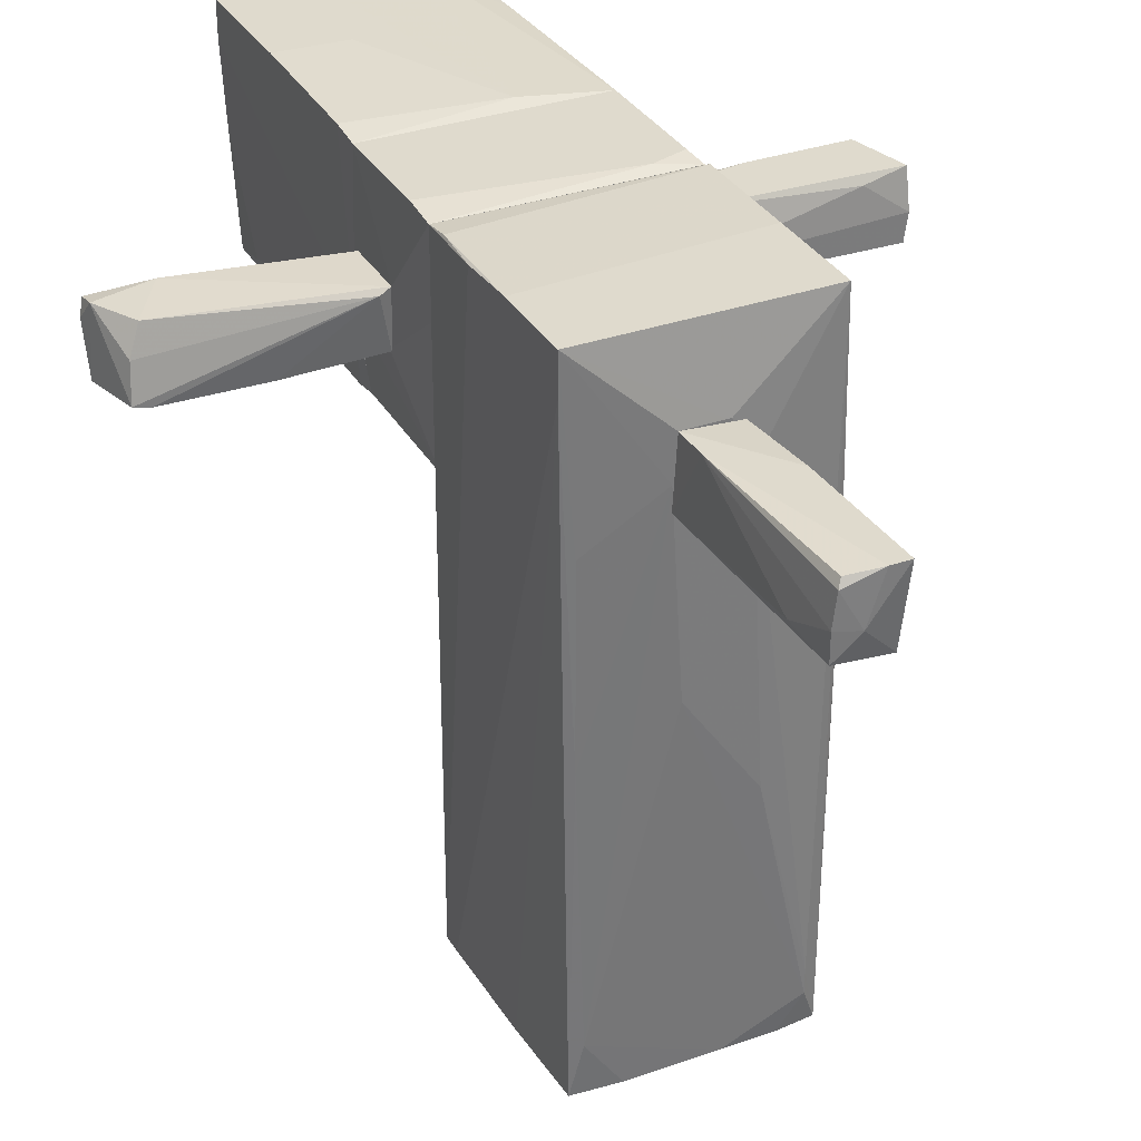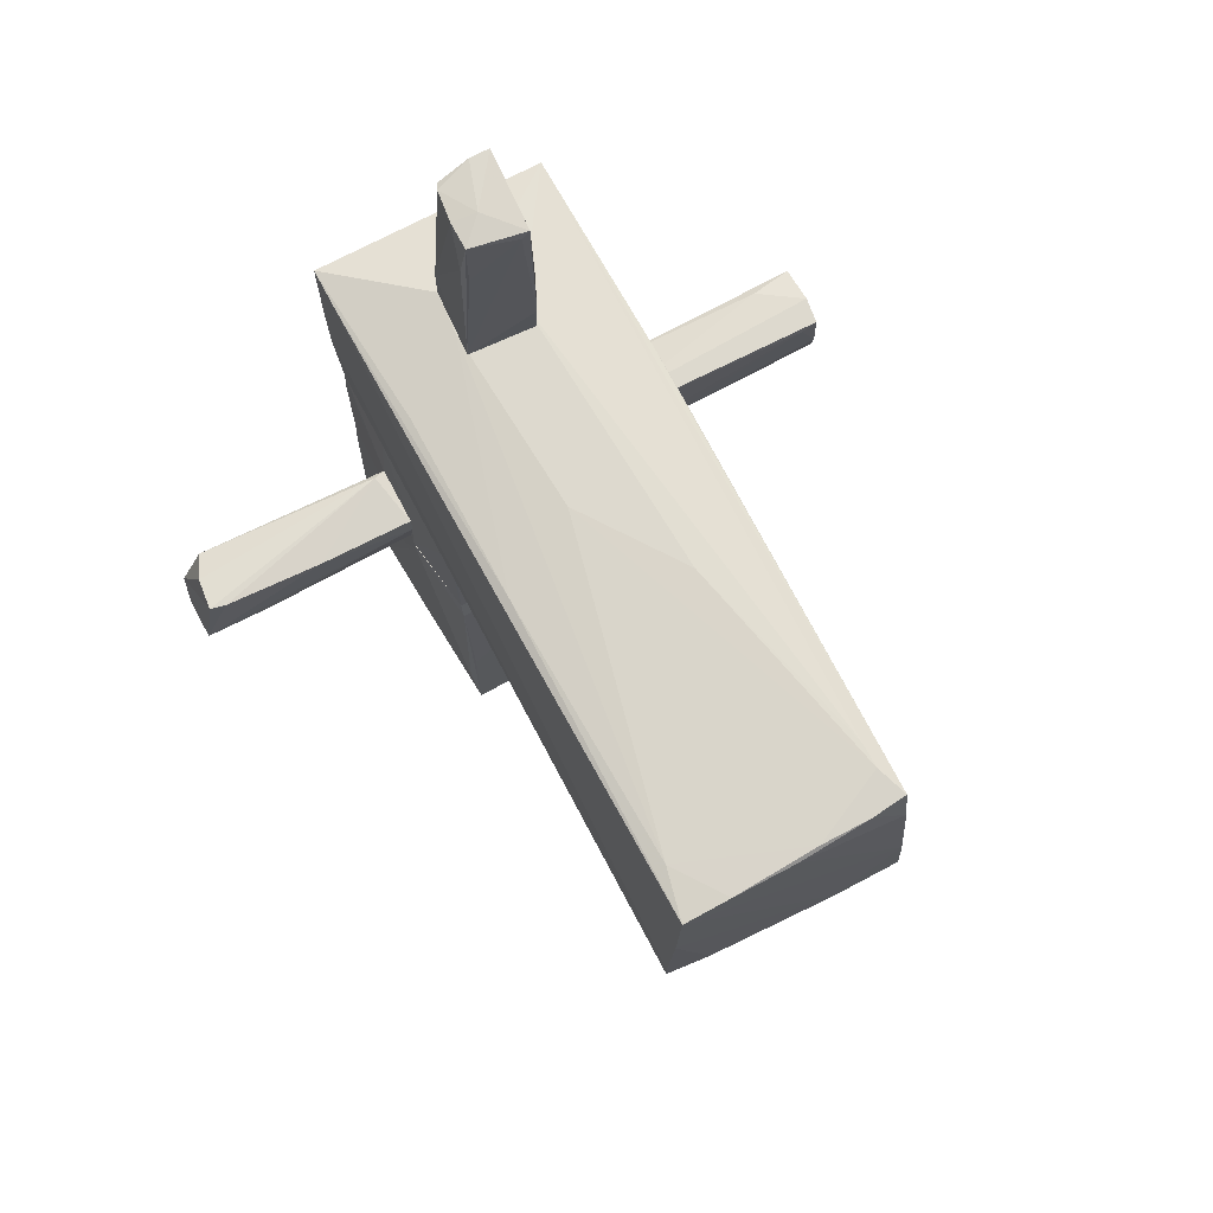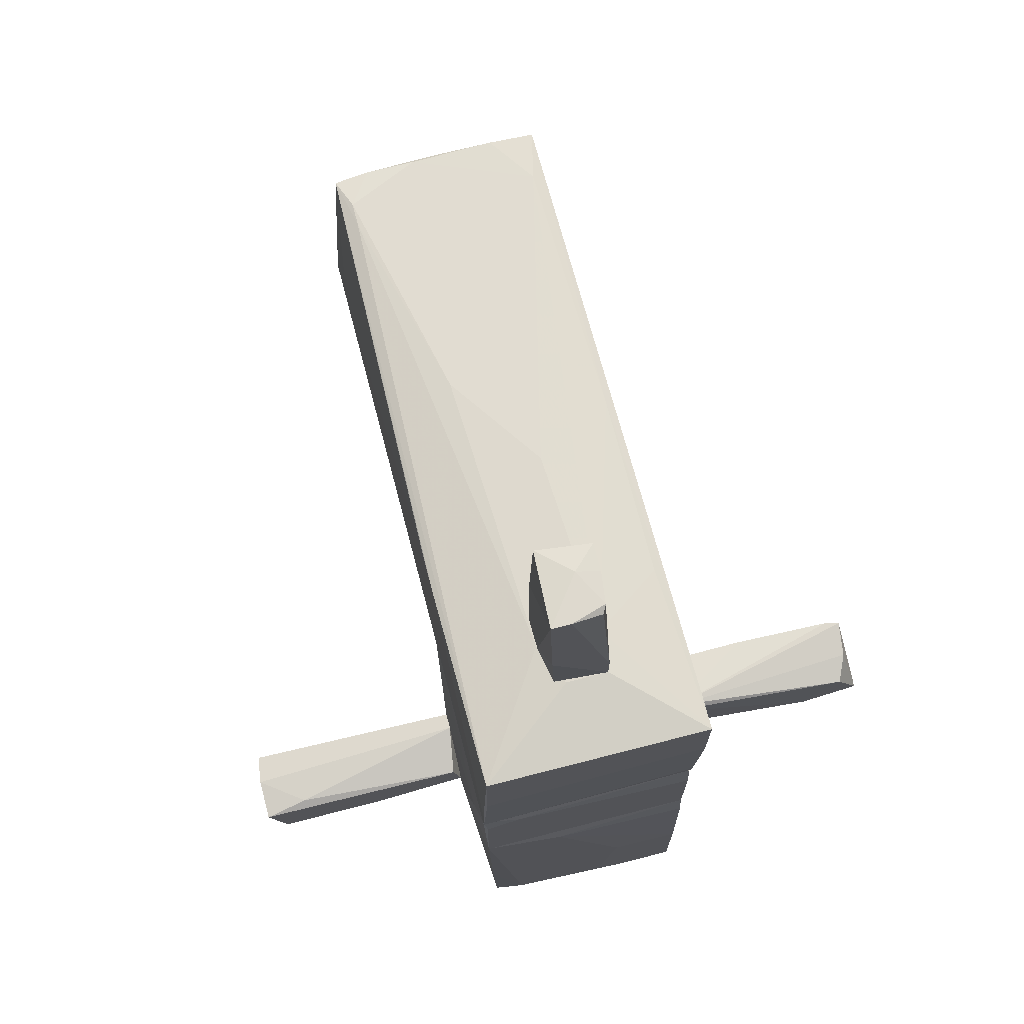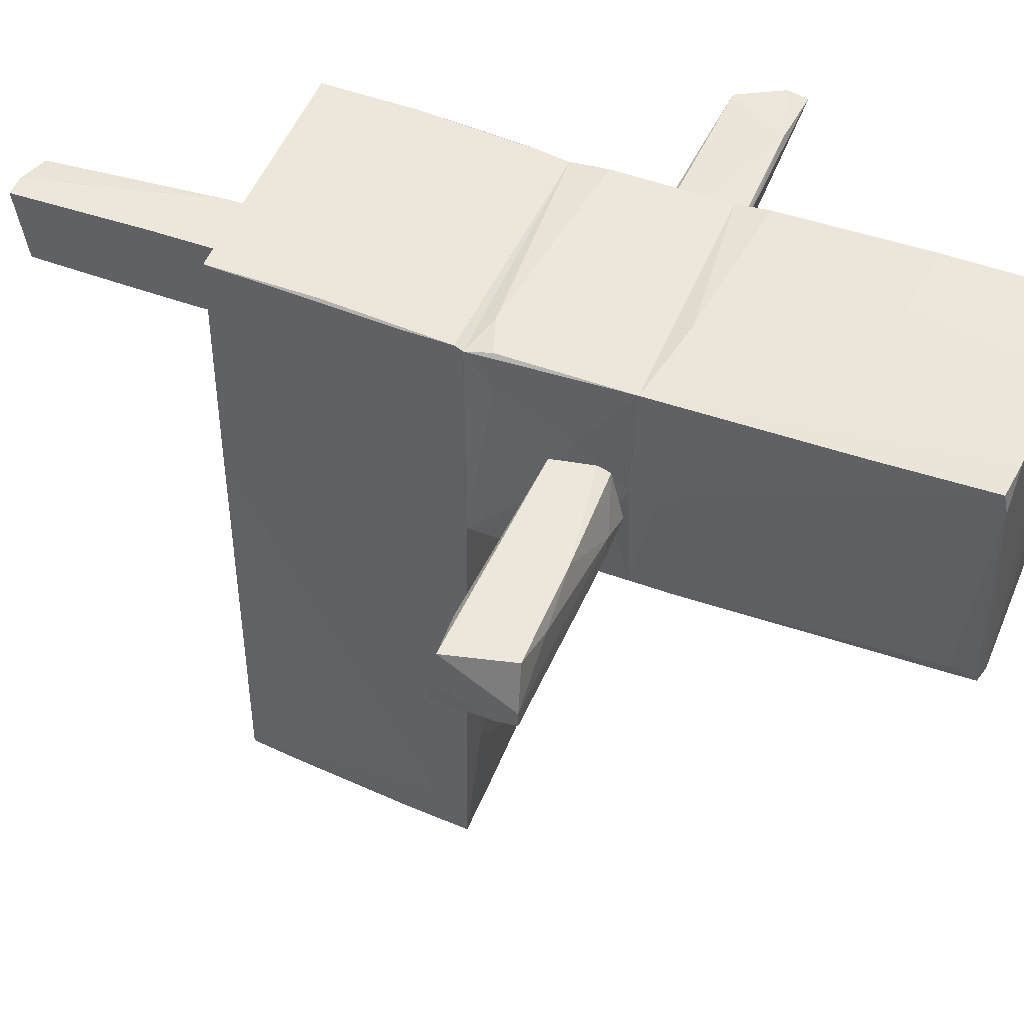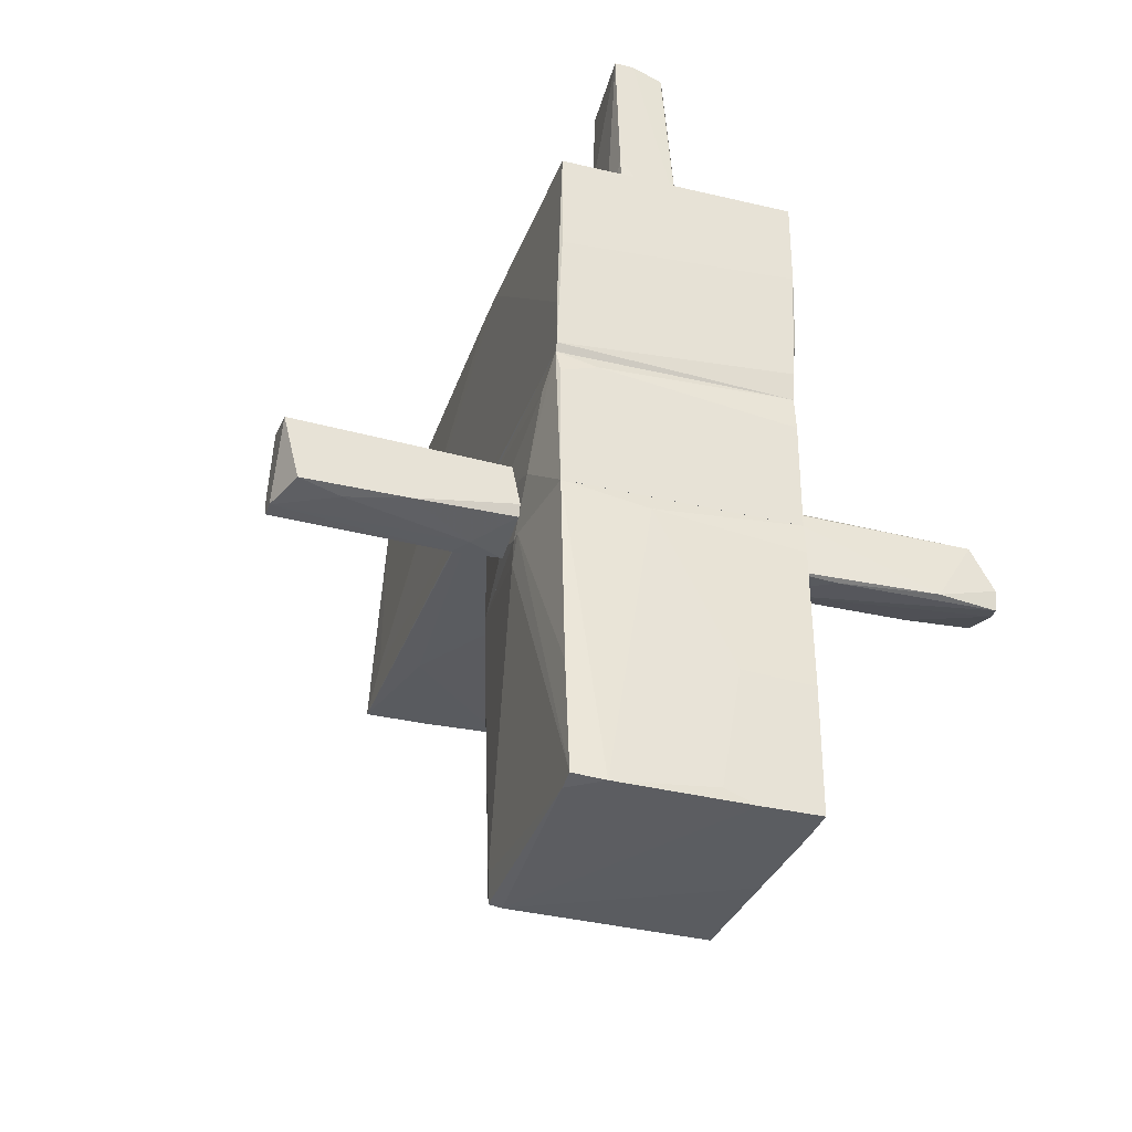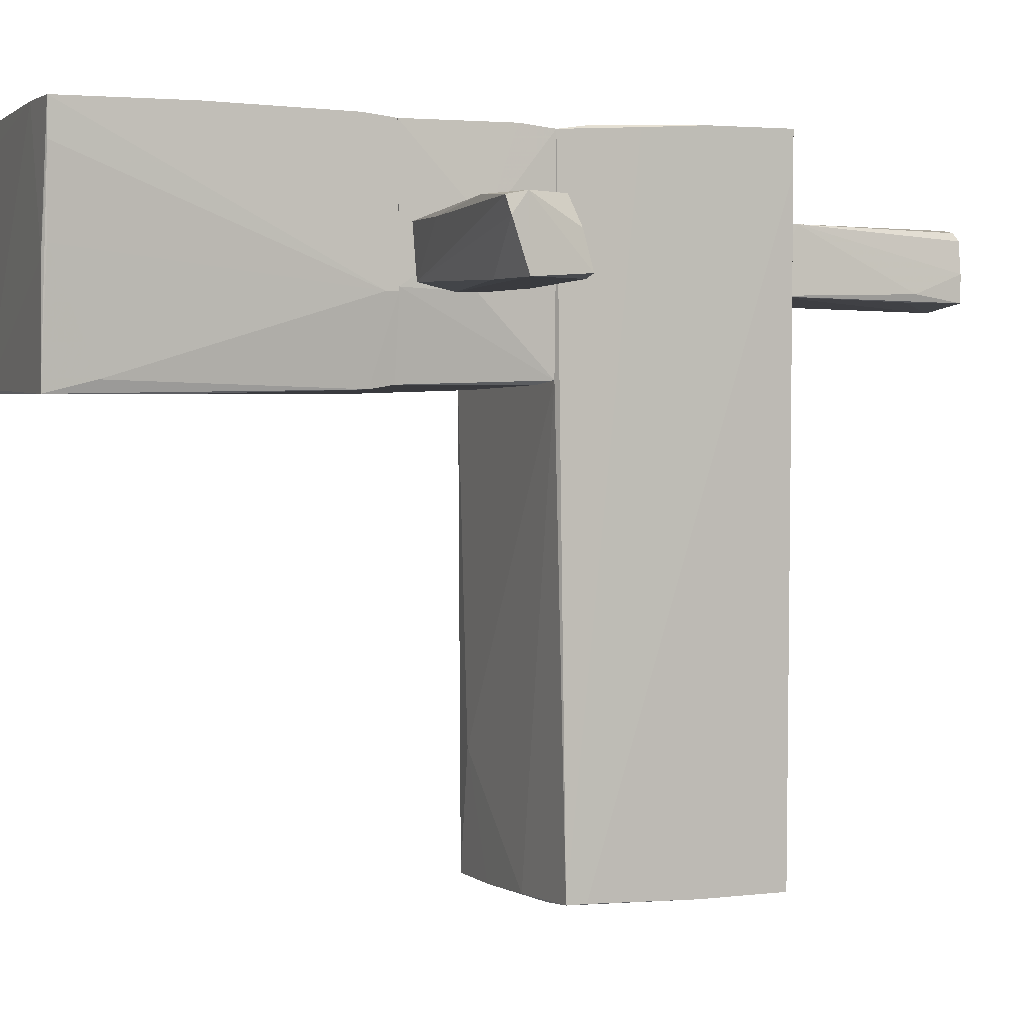
<metadata>
{"format":"obj","ext":"obj","renderer":"f3d","projection":"perspective","resolution":1024,"background":"white","views":[{"elev":32.8,"azim":-26.0,"up":"+Y"},{"elev":71.7,"azim":-28.0,"up":"+Z"},{"elev":71.6,"azim":165.6,"up":"+Z"},{"elev":50.5,"azim":111.8,"up":"+Y"},{"elev":-34.2,"azim":162.1,"up":"+Z"},{"elev":2.3,"azim":-112.5,"up":"+Y"}]}
</metadata>
<code>
o convex_0
v -0.9946 1.155 -3.855
v 1.112 1.331 -1.186
v 1.112 1.225 -1.186
v -1.065 0.8393 -1.186
v 0.9369 0.06642 -3.855
v 0.6559 2.173 -3.82
v -1.03 2.138 -1.186
v -0.9594 0.1019 -1.397
v 1.007 0.06642 -1.186
v -0.9242 0.06663 -3.89
v -1.03 2.208 -3.855
v 1.007 2.138 -1.186
v 0.9369 2.138 -3.784
v -0.9594 0.1369 -1.186
v -0.3976 2.208 -2.696
v 0.8314 0.1019 -3.89
v 0.9718 0.1719 -3.644
v -1.03 2.173 -1.468
v 1.112 1.19 -1.397
v 0.2695 2.173 -1.327
v -0.9242 0.06663 -2.766
v -0.9594 0.1721 -3.468
v -0.9594 1.05 -3.89
v -0.5029 2.208 -3.855
v -1.03 1.892 -3.855
v -1.03 2.208 -2.731
v 0.9369 1.963 -3.82
v 0.9718 2.138 -2.837
v 1.007 0.06642 -1.538
v -1.065 0.8393 -1.292
v -0.222 2.208 -3.75
f 24 15 31
f 3 2 4
f 4 2 7
f 7 2 12
f 3 4 14
f 4 8 14
f 8 9 14
f 9 3 14
f 5 10 16
f 4 7 18
f 2 3 19
f 3 9 19
f 13 2 19
f 12 6 20
f 7 12 20
f 18 7 20
f 5 9 21
f 9 8 21
f 10 5 21
f 8 10 21
f 1 10 22
f 10 8 22
f 16 10 23
f 16 23 24
f 11 15 24
f 23 11 24
f 10 1 25
f 23 10 25
f 11 23 25
f 11 4 26
f 15 11 26
f 4 18 26
f 20 15 26
f 18 20 26
f 6 13 27
f 5 16 27
f 17 5 27
f 13 19 27
f 19 17 27
f 16 24 27
f 24 6 27
f 12 2 28
f 6 12 28
f 2 13 28
f 13 6 28
f 9 5 29
f 5 17 29
f 19 9 29
f 17 19 29
f 8 4 30
f 4 11 30
f 1 22 30
f 22 8 30
f 25 1 30
f 11 25 30
f 20 6 31
f 15 20 31
f 6 24 31
o convex_1
v 0.8314 -2.883 0.1133
v 0.09389 1.471 2.291
v 0.05887 1.471 2.291
v 0.6559 -3.902 2.22
v -1.065 -3.901 0.1838
v 1.042 2.103 0.1133
v -1.065 2.173 2.15
v -1.03 2.103 0.1133
v -0.9947 -3.937 2.15
v 1.007 2.174 2.15
v 1.077 -3.972 0.1487
v 0.9719 -3.866 2.22
v 1.042 0.3116 2.15
v -0.2219 -0.6371 2.291
v -1.065 2.173 1.377
v 0.8666 -3.585 2.255
v -0.9947 0.1715 0.1133
v 1.042 2.137 0.1838
v -0.2569 -3.937 0.1484
v -0.3272 1.084 2.291
v -0.8892 -3.48 2.185
v -1.03 -3.937 1.342
v 0.9719 -3.937 1.834
v -1.065 2.138 0.8158
v 0.2696 1.084 2.291
v 1.077 -3.516 0.4296
v 1.007 2.174 1.237
v -0.9594 -1.057 2.185
v -1.03 2.138 0.3592
v 0.4099 -1.548 2.291
v 1.042 2.137 0.605
v 1.042 -0.07518 2.15
v 0.4802 -3.972 0.1484
v 1.042 -3.972 0.7456
v -1.065 1.822 2.15
v -0.5732 -3.937 2.185
v -1.065 -3.901 0.3592
v -0.6784 -3.937 0.1836
v -0.2922 1.47 2.291
v -0.9594 0.6275 2.185
v 1.042 0.1005 0.1133
v 0.8666 -3.375 2.255
v 0.1994 -3.902 2.22
v -0.01117 -3.937 2.185
f 35 74 75
f 37 32 39
f 34 33 41
f 38 34 41
f 41 43 44
f 33 34 45
f 36 38 46
f 38 41 46
f 35 43 47
f 39 32 48
f 36 39 48
f 37 39 49
f 48 32 50
f 36 48 50
f 45 34 51
f 45 51 52
f 43 35 54
f 39 36 55
f 36 46 55
f 41 33 56
f 33 45 56
f 42 37 57
f 43 42 57
f 37 49 57
f 46 41 58
f 41 49 58
f 49 46 58
f 52 51 59
f 40 52 59
f 49 39 60
f 46 49 60
f 39 55 60
f 55 46 60
f 45 47 61
f 56 45 61
f 41 44 62
f 49 41 62
f 44 57 62
f 57 49 62
f 44 43 63
f 43 57 63
f 57 44 63
f 32 42 64
f 50 32 64
f 40 53 64
f 42 43 65
f 43 54 65
f 64 42 65
f 40 64 65
f 38 36 66
f 53 40 66
f 59 38 66
f 40 59 66
f 52 40 67
f 40 65 67
f 36 53 68
f 66 36 68
f 53 66 68
f 36 50 69
f 53 36 69
f 50 64 69
f 64 53 69
f 34 38 70
f 51 34 70
f 38 51 70
f 51 38 71
f 38 59 71
f 59 51 71
f 32 37 72
f 42 32 72
f 37 42 72
f 43 41 73
f 47 43 73
f 41 56 73
f 61 47 73
f 56 61 73
f 35 47 74
f 47 45 74
f 45 52 74
f 52 67 74
f 74 67 75
f 54 35 75
f 65 54 75
f 67 65 75
o convex_2
v 0.2344 1.471 3.028
v 0.1642 0.7688 4.082
v -0.2571 0.8391 3.66
v 0.2696 0.8391 2.291
v -0.2922 1.471 2.291
v -0.1869 1.436 4.152
v 0.2696 1.471 4.222
v -0.3273 0.8742 2.291
v -0.2571 0.8391 4.187
v 0.1993 1.436 2.291
v 0.2344 0.7688 4.152
v -0.2571 1.085 4.187
v 0.2696 0.8039 2.642
v 0.2696 1.12 2.361
v -0.2922 1.471 2.607
v -0.2922 0.9093 3.73
v -0.222 1.366 4.187
v 0.2696 0.8039 3.309
v 0.09399 1.471 4.222
v -0.04642 1.05 4.222
f 82 94 95
f 76 80 82
f 77 78 83
f 80 79 83
f 78 77 84
f 83 78 84
f 80 76 85
f 79 80 85
f 84 77 86
f 79 82 88
f 77 83 88
f 83 79 88
f 86 77 88
f 82 79 89
f 76 82 89
f 85 76 89
f 79 85 89
f 82 80 90
f 80 83 90
f 87 90 91
f 83 84 91
f 84 87 91
f 90 83 91
f 81 90 92
f 90 87 92
f 82 86 93
f 88 82 93
f 86 88 93
f 82 90 94
f 90 81 94
f 81 92 94
f 94 92 95
f 86 82 95
f 84 86 95
f 87 84 95
f 92 87 95
o convex_3
v -1.17 1.331 -0.4486
v -3.066 1.436 -1.151
v -3.102 1.296 -1.116
v -1.065 0.9093 -1.046
v -2.996 0.9093 -0.4486
v -1.065 1.366 -1.081
v -2.856 1.471 -0.5892
v -1.065 0.839 -0.5189
v -3.102 0.8742 -0.9754
v -1.065 1.366 -0.4838
v -2.54 1.471 -1.116
v -1.943 0.839 -0.4838
v -3.066 1.471 -0.9754
v -1.065 0.839 -0.7296
v -2.504 0.8742 -1.01
v -2.961 1.225 -0.5189
v -2.856 0.8742 -0.4486
v -1.662 1.366 -1.116
f 106 101 113
f 98 97 99
f 99 101 103
f 102 96 105
f 96 103 105
f 103 101 105
f 102 105 106
f 105 101 106
f 103 96 107
f 97 98 108
f 98 104 108
f 104 100 108
f 106 97 108
f 102 106 108
f 99 103 109
f 103 107 109
f 107 104 109
f 98 99 110
f 104 98 110
f 99 109 110
f 109 104 110
f 100 96 111
f 96 102 111
f 108 100 111
f 102 108 111
f 96 100 112
f 100 104 112
f 107 96 112
f 104 107 112
f 99 97 113
f 101 99 113
f 97 106 113
o convex_4
v -1.065 0.8392 -0.554
v 1.007 2.138 -0.09758
v 1.007 2.138 -1.186
v 1.007 0.06642 -0.9753
v -1.03 2.138 -1.186
v -0.9946 0.1721 0.1131
v -1.03 2.103 0.1131
v 1.042 0.1368 0.1131
v -0.9594 0.137 -1.186
v 1.042 2.103 0.1131
v 1.112 1.225 -1.186
v 1.007 0.06642 -1.186
v -0.9594 0.137 -0.02738
v 1.112 0.8392 -0.4487
v -1.065 0.8743 -1.186
v 0.7962 0.1017 0.1131
v -1.03 2.138 -0.2029
v 1.112 1.576 -0.7646
v -1.065 1.366 -0.4838
v 1.112 0.8743 -1.045
v -1.03 1.366 0.1131
v 0.6909 2.138 0.00772
v 1.077 1.857 -0.1327
f 127 131 136
f 115 116 118
f 120 119 121
f 118 116 122
f 116 115 123
f 120 121 123
f 122 116 124
f 122 124 125
f 121 117 125
f 117 122 125
f 122 117 126
f 119 122 126
f 119 114 128
f 118 122 128
f 122 119 128
f 121 119 129
f 117 121 129
f 119 126 129
f 126 117 129
f 115 118 130
f 116 123 131
f 124 116 131
f 127 124 131
f 128 114 132
f 118 128 132
f 130 118 132
f 120 130 132
f 125 124 133
f 121 125 133
f 127 121 133
f 124 127 133
f 114 119 134
f 119 120 134
f 132 114 134
f 120 132 134
f 123 115 135
f 120 123 135
f 115 130 135
f 130 120 135
f 123 121 136
f 121 127 136
f 131 123 136
o convex_5
v 3.079 1.401 -0.5189
v 1.113 0.9093 -1.151
v 1.113 0.8742 -1.081
v 3.079 0.8742 -1.116
v 3.044 0.804 -0.4486
v 1.113 0.9796 -0.4486
v 1.113 1.366 -1.046
v 2.938 1.401 -1.081
v 1.183 1.401 -0.5892
v 1.113 0.8391 -0.4486
v 2.693 1.331 -0.4838
v 1.429 1.05 -1.151
v 3.079 1.05 -0.4486
v 2.026 1.401 -1.081
v 3.079 0.8391 -0.9403
v 3.079 1.015 -1.116
v 1.113 1.401 -0.9403
v 2.903 0.804 -0.5189
v 2.552 1.296 -1.116
v 1.534 0.8742 -1.151
f 151 154 156
f 138 139 142
f 138 142 143
f 137 144 145
f 142 139 146
f 141 142 146
f 137 145 147
f 145 142 147
f 138 143 148
f 140 137 149
f 142 141 149
f 137 147 149
f 147 142 149
f 145 144 150
f 148 143 150
f 140 149 151
f 149 141 151
f 137 140 152
f 144 137 152
f 143 142 153
f 142 145 153
f 150 143 153
f 145 150 153
f 146 139 154
f 141 146 154
f 151 141 154
f 150 144 155
f 148 150 155
f 144 152 155
f 152 148 155
f 139 138 156
f 138 148 156
f 140 151 156
f 152 140 156
f 148 152 156
f 154 139 156

</code>
